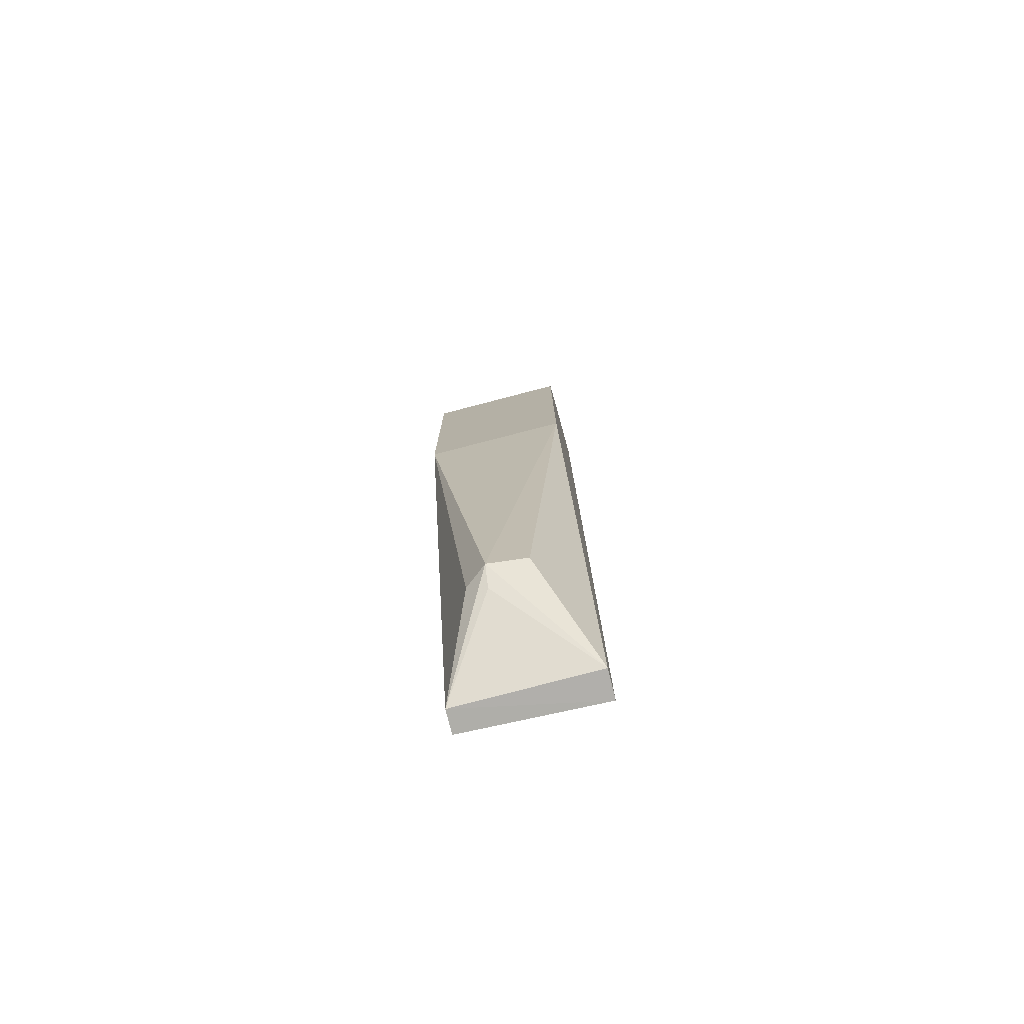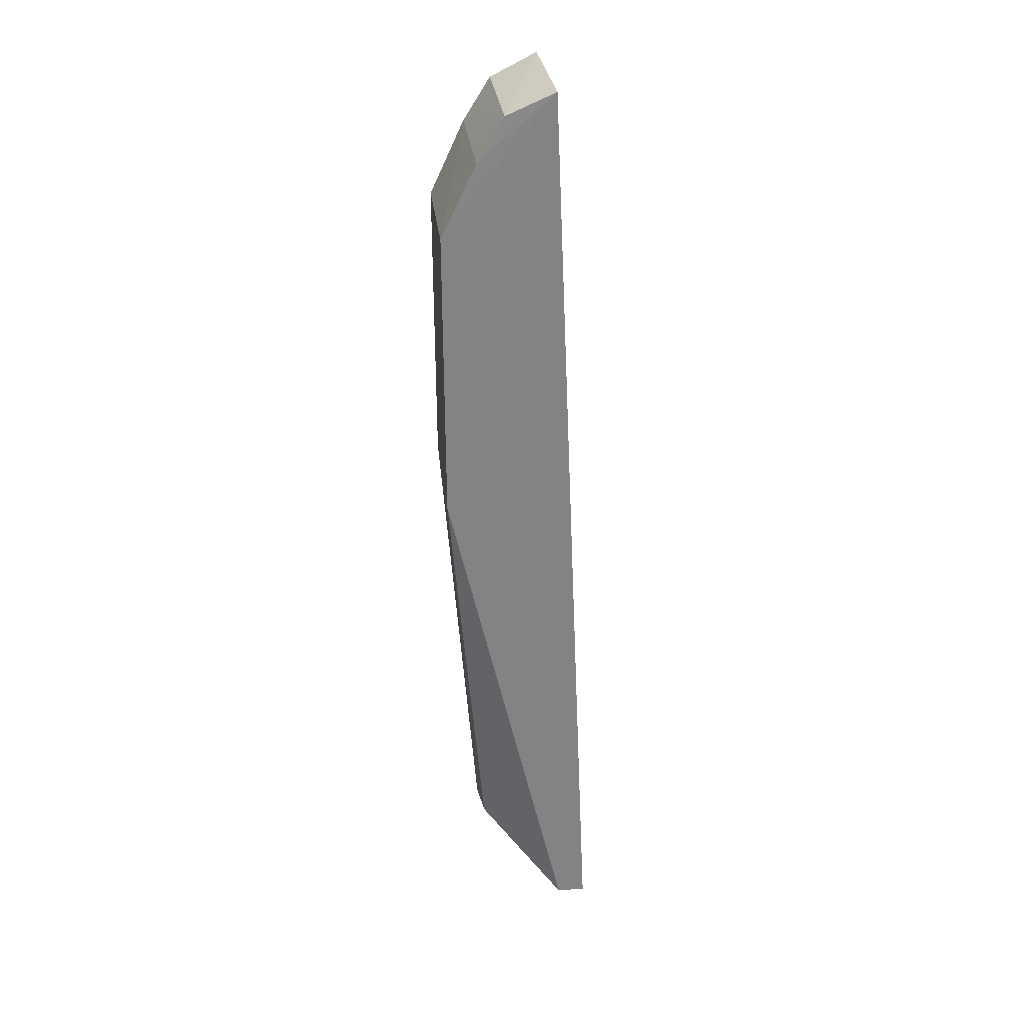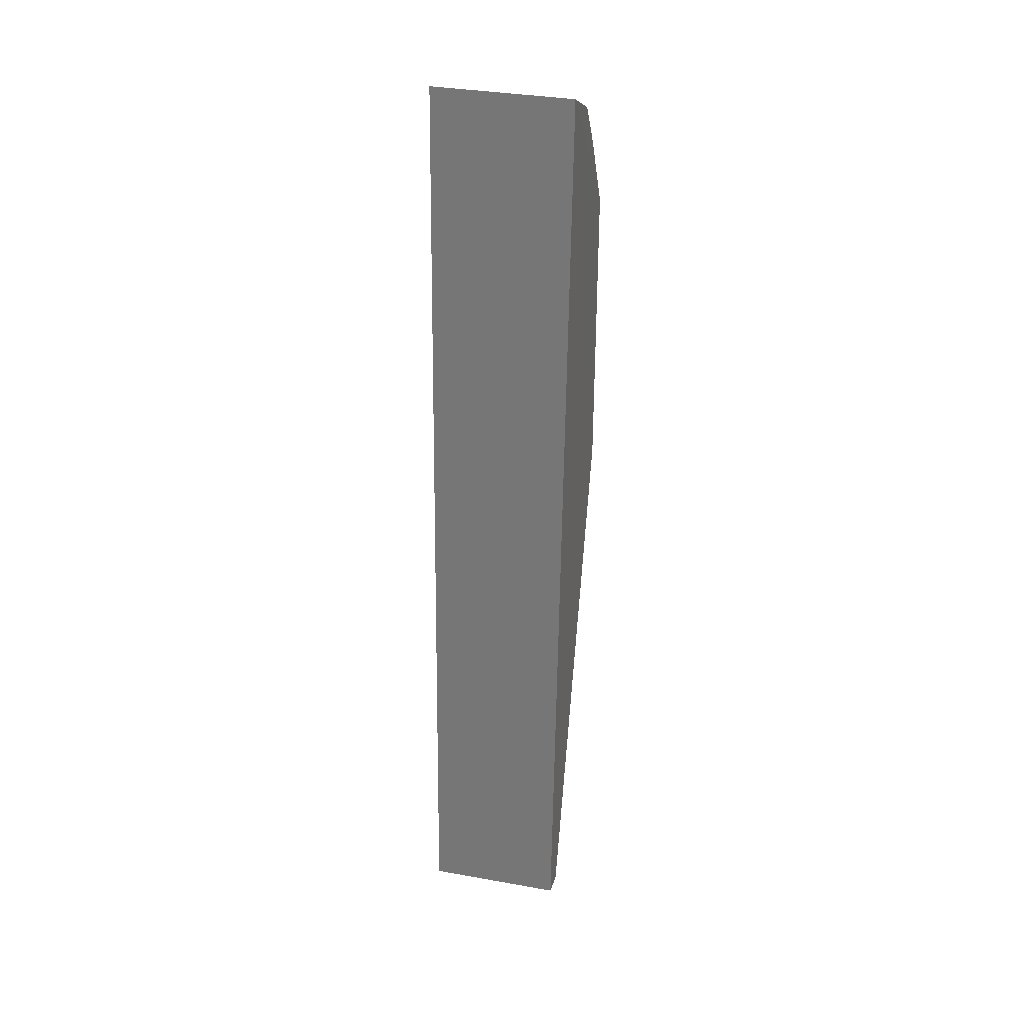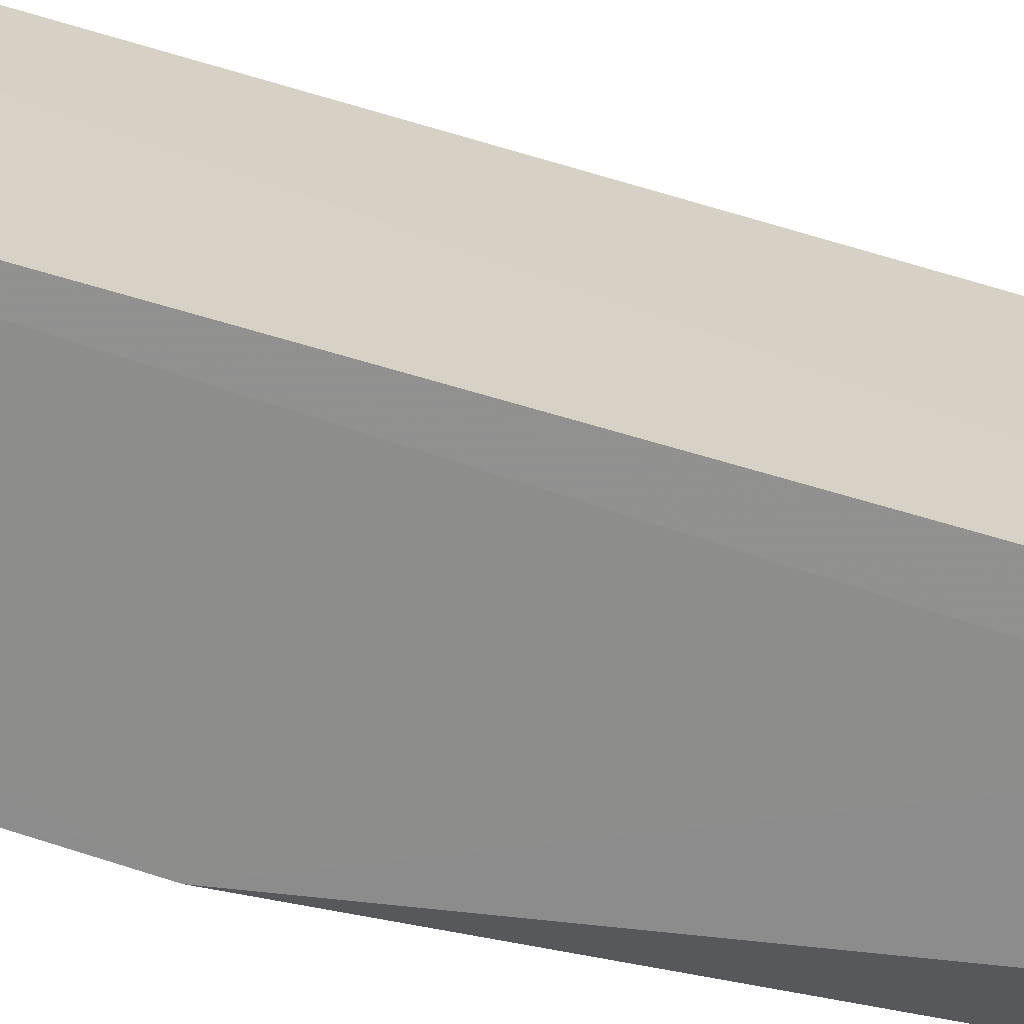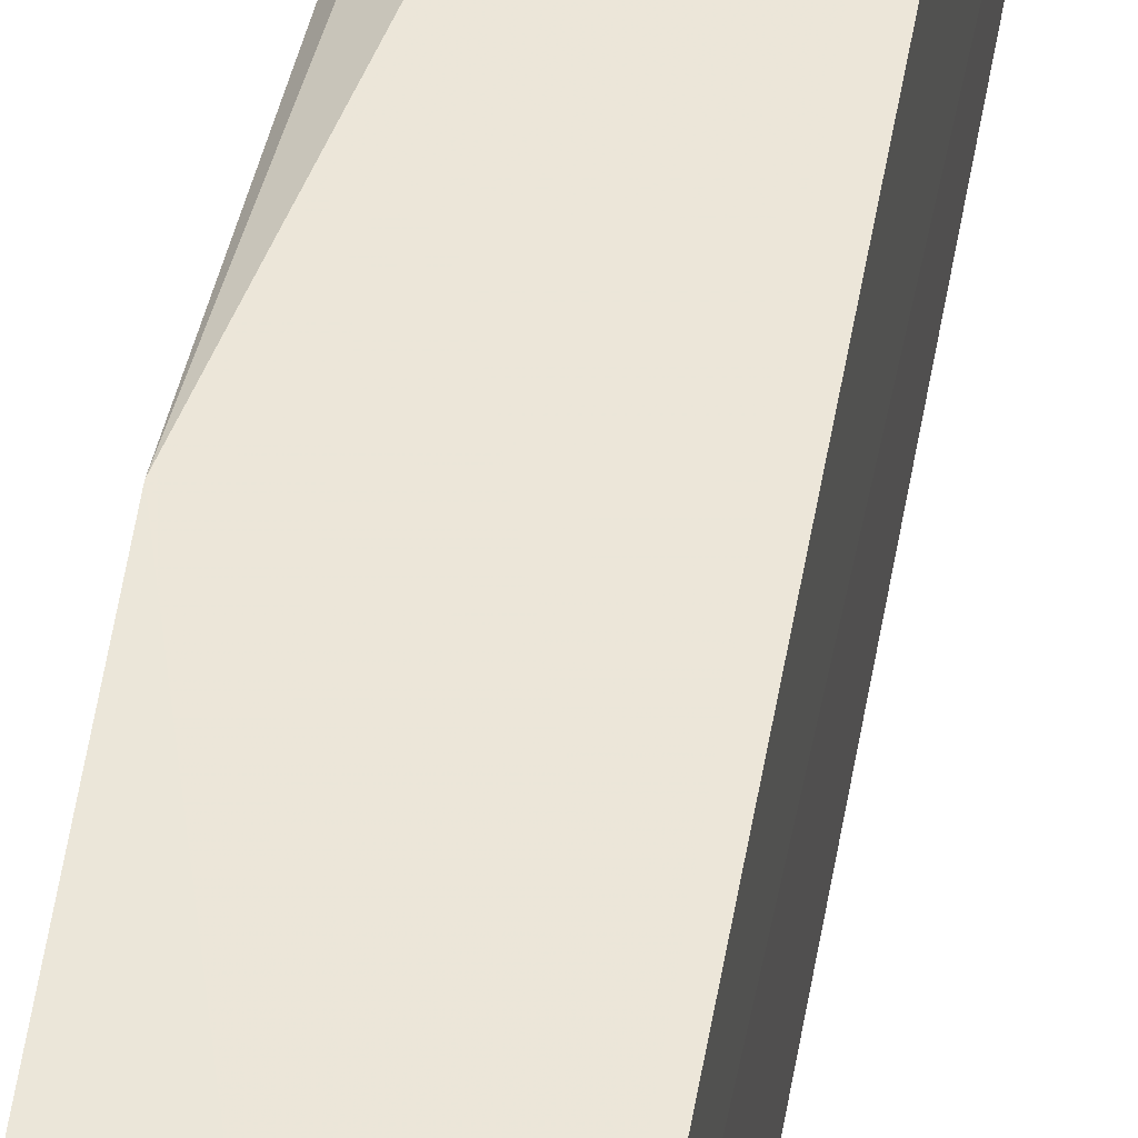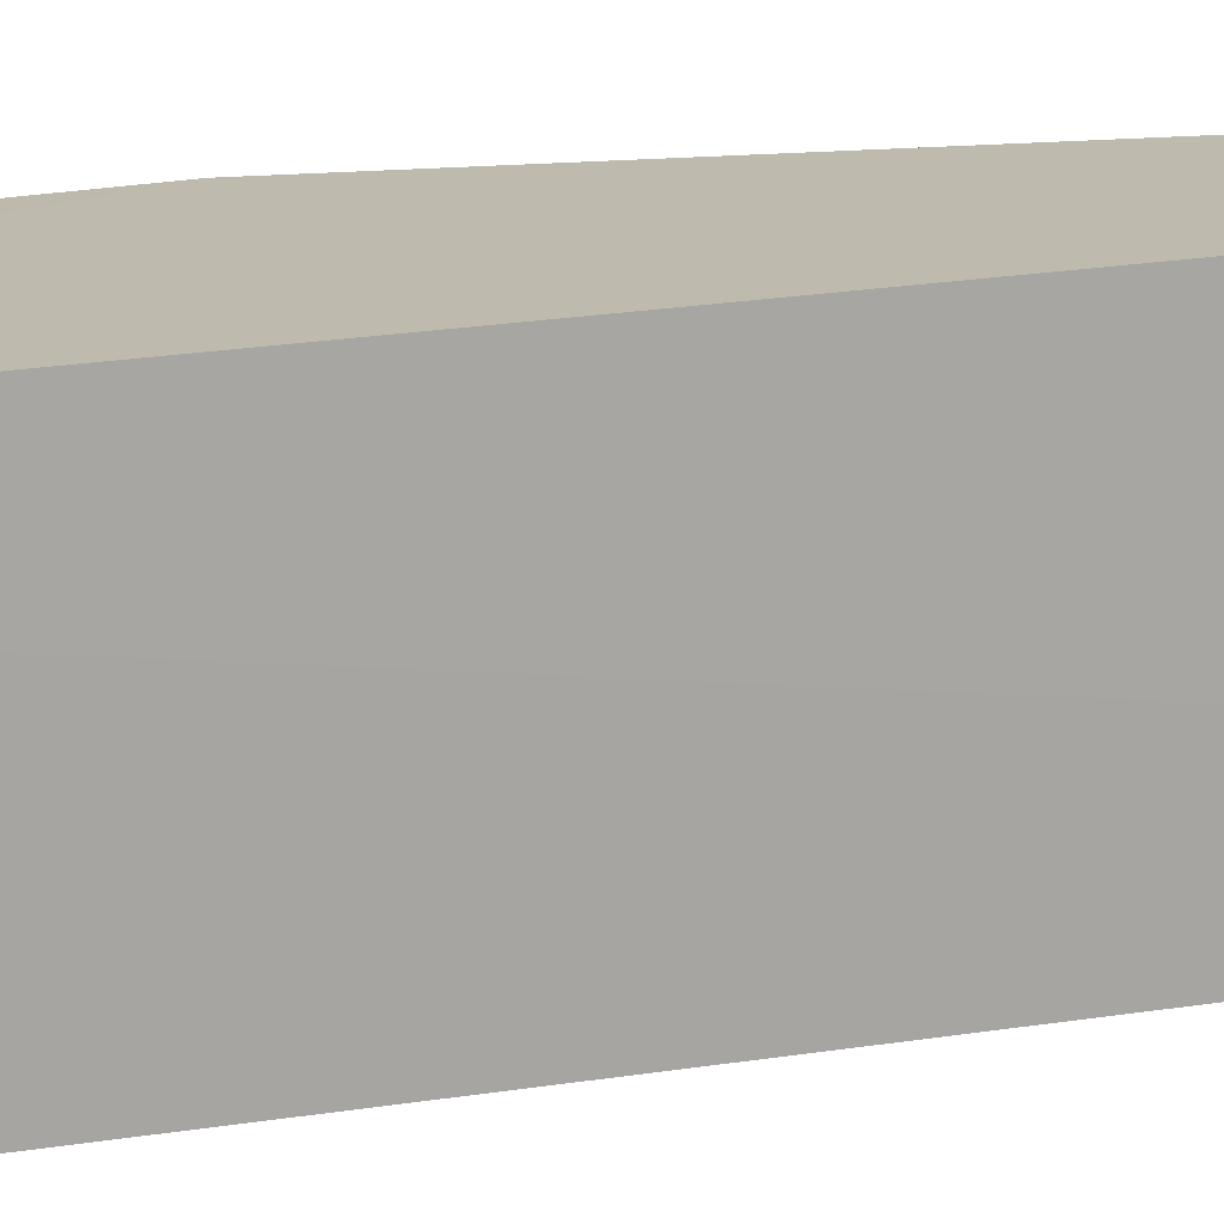
<metadata>
{"format":"obj","ext":"obj","renderer":"f3d","projection":"perspective","resolution":1024,"background":"white","views":[{"elev":-78.1,"azim":-75.9,"up":"+Z"},{"elev":29.2,"azim":-6.6,"up":"+Z"},{"elev":32.6,"azim":106.6,"up":"+Z"},{"elev":-64.8,"azim":70.4,"up":"+Y"},{"elev":48.8,"azim":7.1,"up":"+Y"},{"elev":15.5,"azim":65.9,"up":"+Y"}]}
</metadata>
<code>
v -0.4493 -0.0266 0.2077
v -0.4331 -0.02609 -0.1565
v -0.4498 0.02672 0.2081
v -0.4676 0.02648 0.1992
v -0.4907 -0.02622 0.04386
v -0.4341 0.02652 -0.1551
v -0.4678 -0.0261 0.1995
v -0.4471 -0.02641 -0.04302
v -0.4903 0.02655 0.04417
v -0.4774 0.005312 -0.121
v -0.4913 -0.02626 0.155
v -0.444 -0.02614 -0.1564
v -0.4909 0.02658 0.1546
v -0.4429 0.02651 -0.1551
v -0.4779 -0.02628 0.1828
v -0.4758 -0.009351 -0.1204
v -0.471 0.01349 -0.1211
v -0.471 0.005845 -0.1282
v -0.4778 0.02634 0.1829
f 1 2 3
f 6 3 2
f 7 1 3
f 7 3 4
f 8 2 1
f 8 1 5
f 10 5 9
f 11 5 1
f 12 8 5
f 12 2 8
f 13 4 3
f 13 3 9
f 13 9 5
f 13 5 11
f 14 6 2
f 14 2 12
f 14 9 3
f 14 3 6
f 15 11 1
f 15 1 7
f 16 12 5
f 16 5 10
f 16 10 12
f 17 14 10
f 17 10 9
f 17 9 14
f 18 14 12
f 18 12 10
f 18 10 14
f 19 15 7
f 19 7 4
f 19 4 13
f 19 13 11
f 19 11 15

</code>
